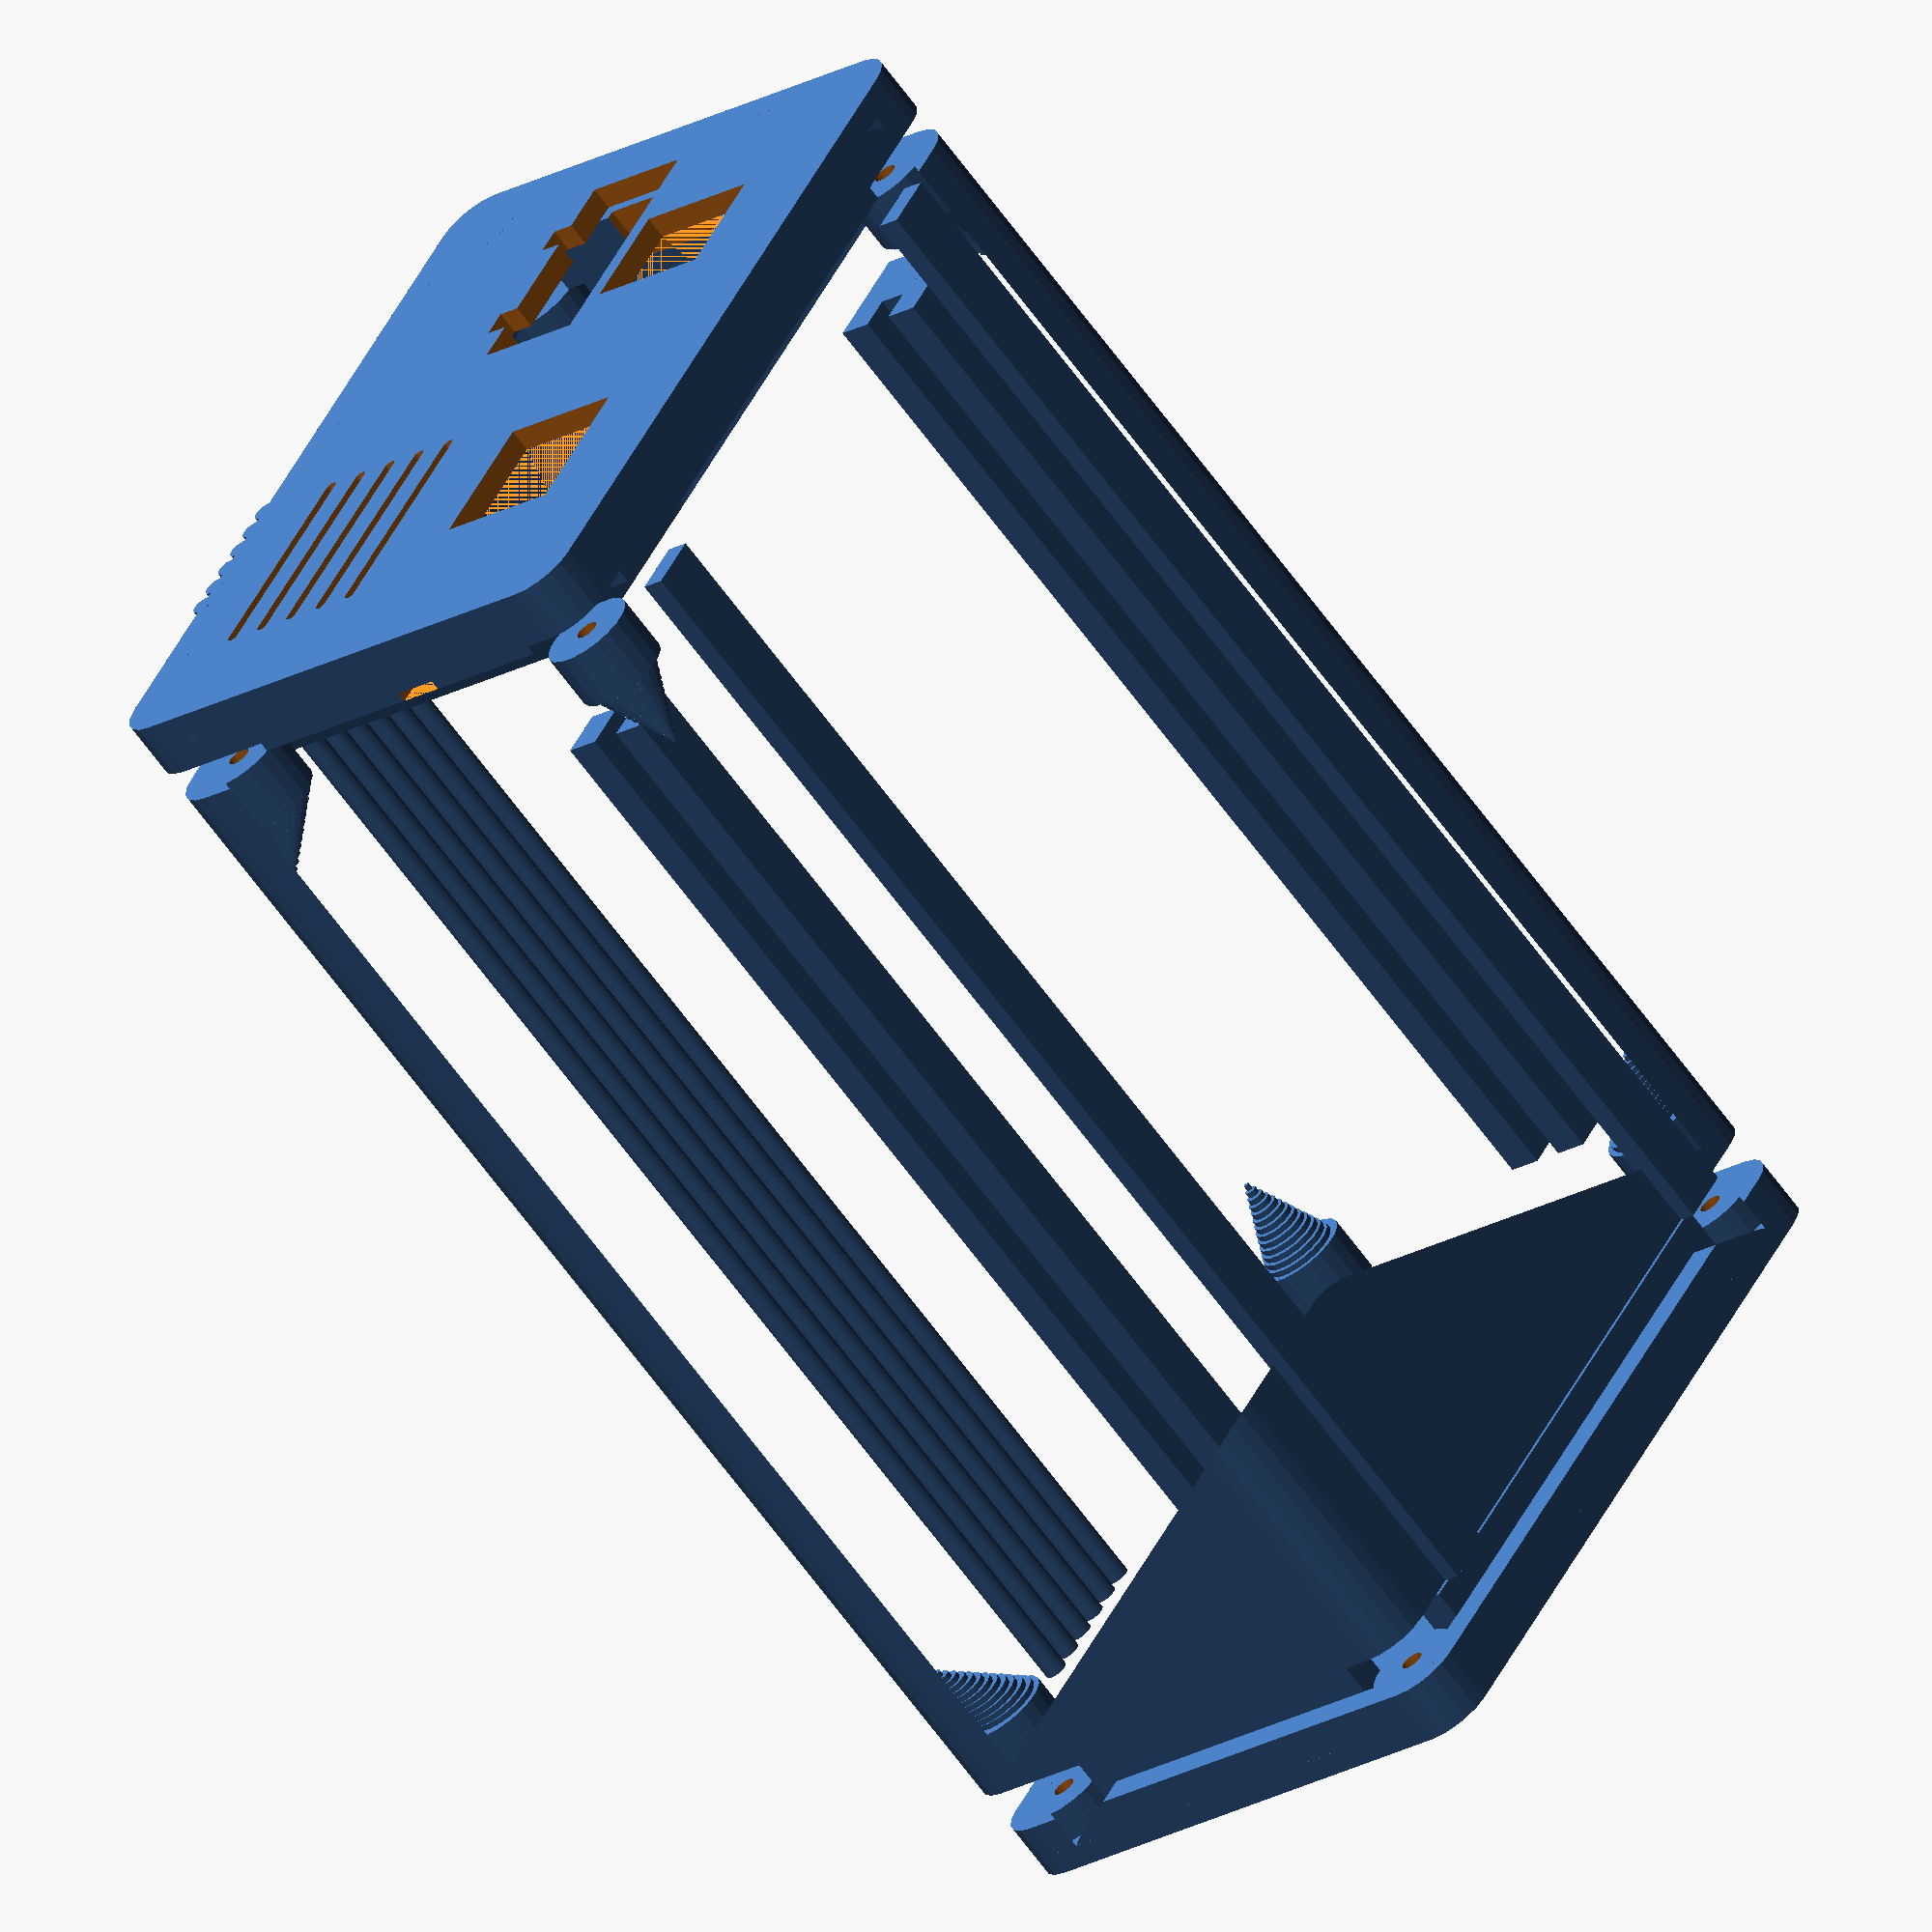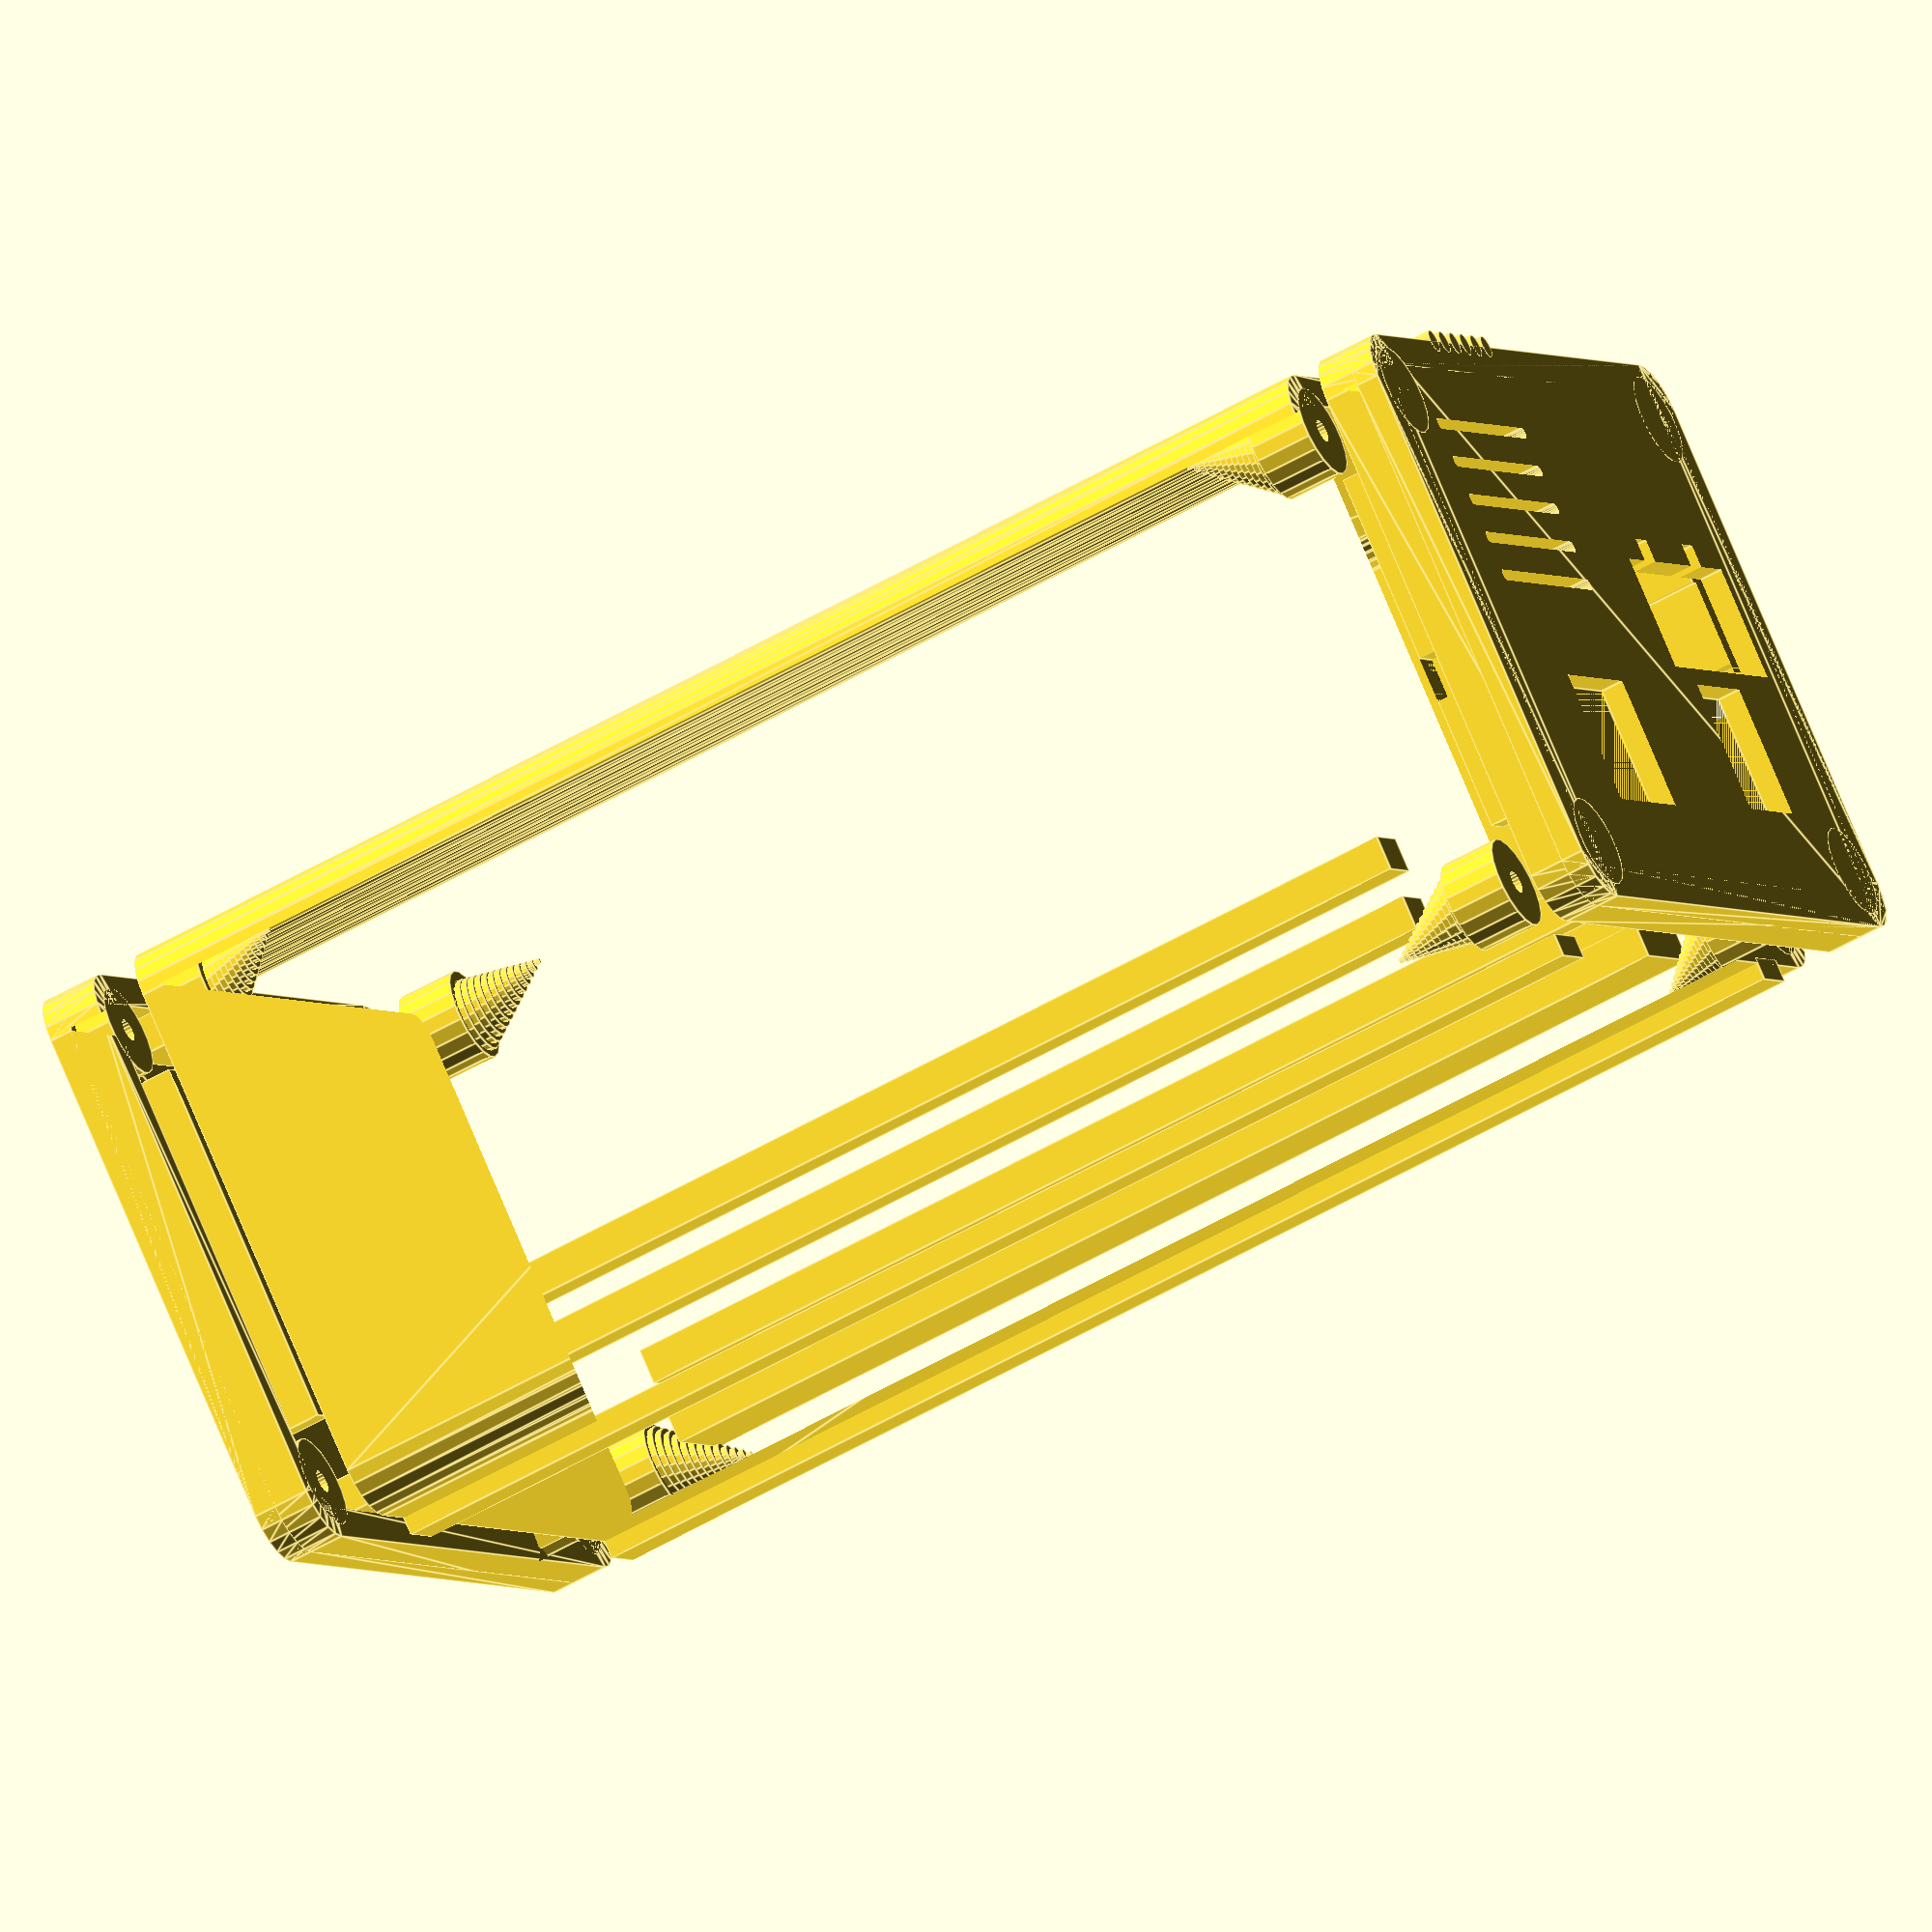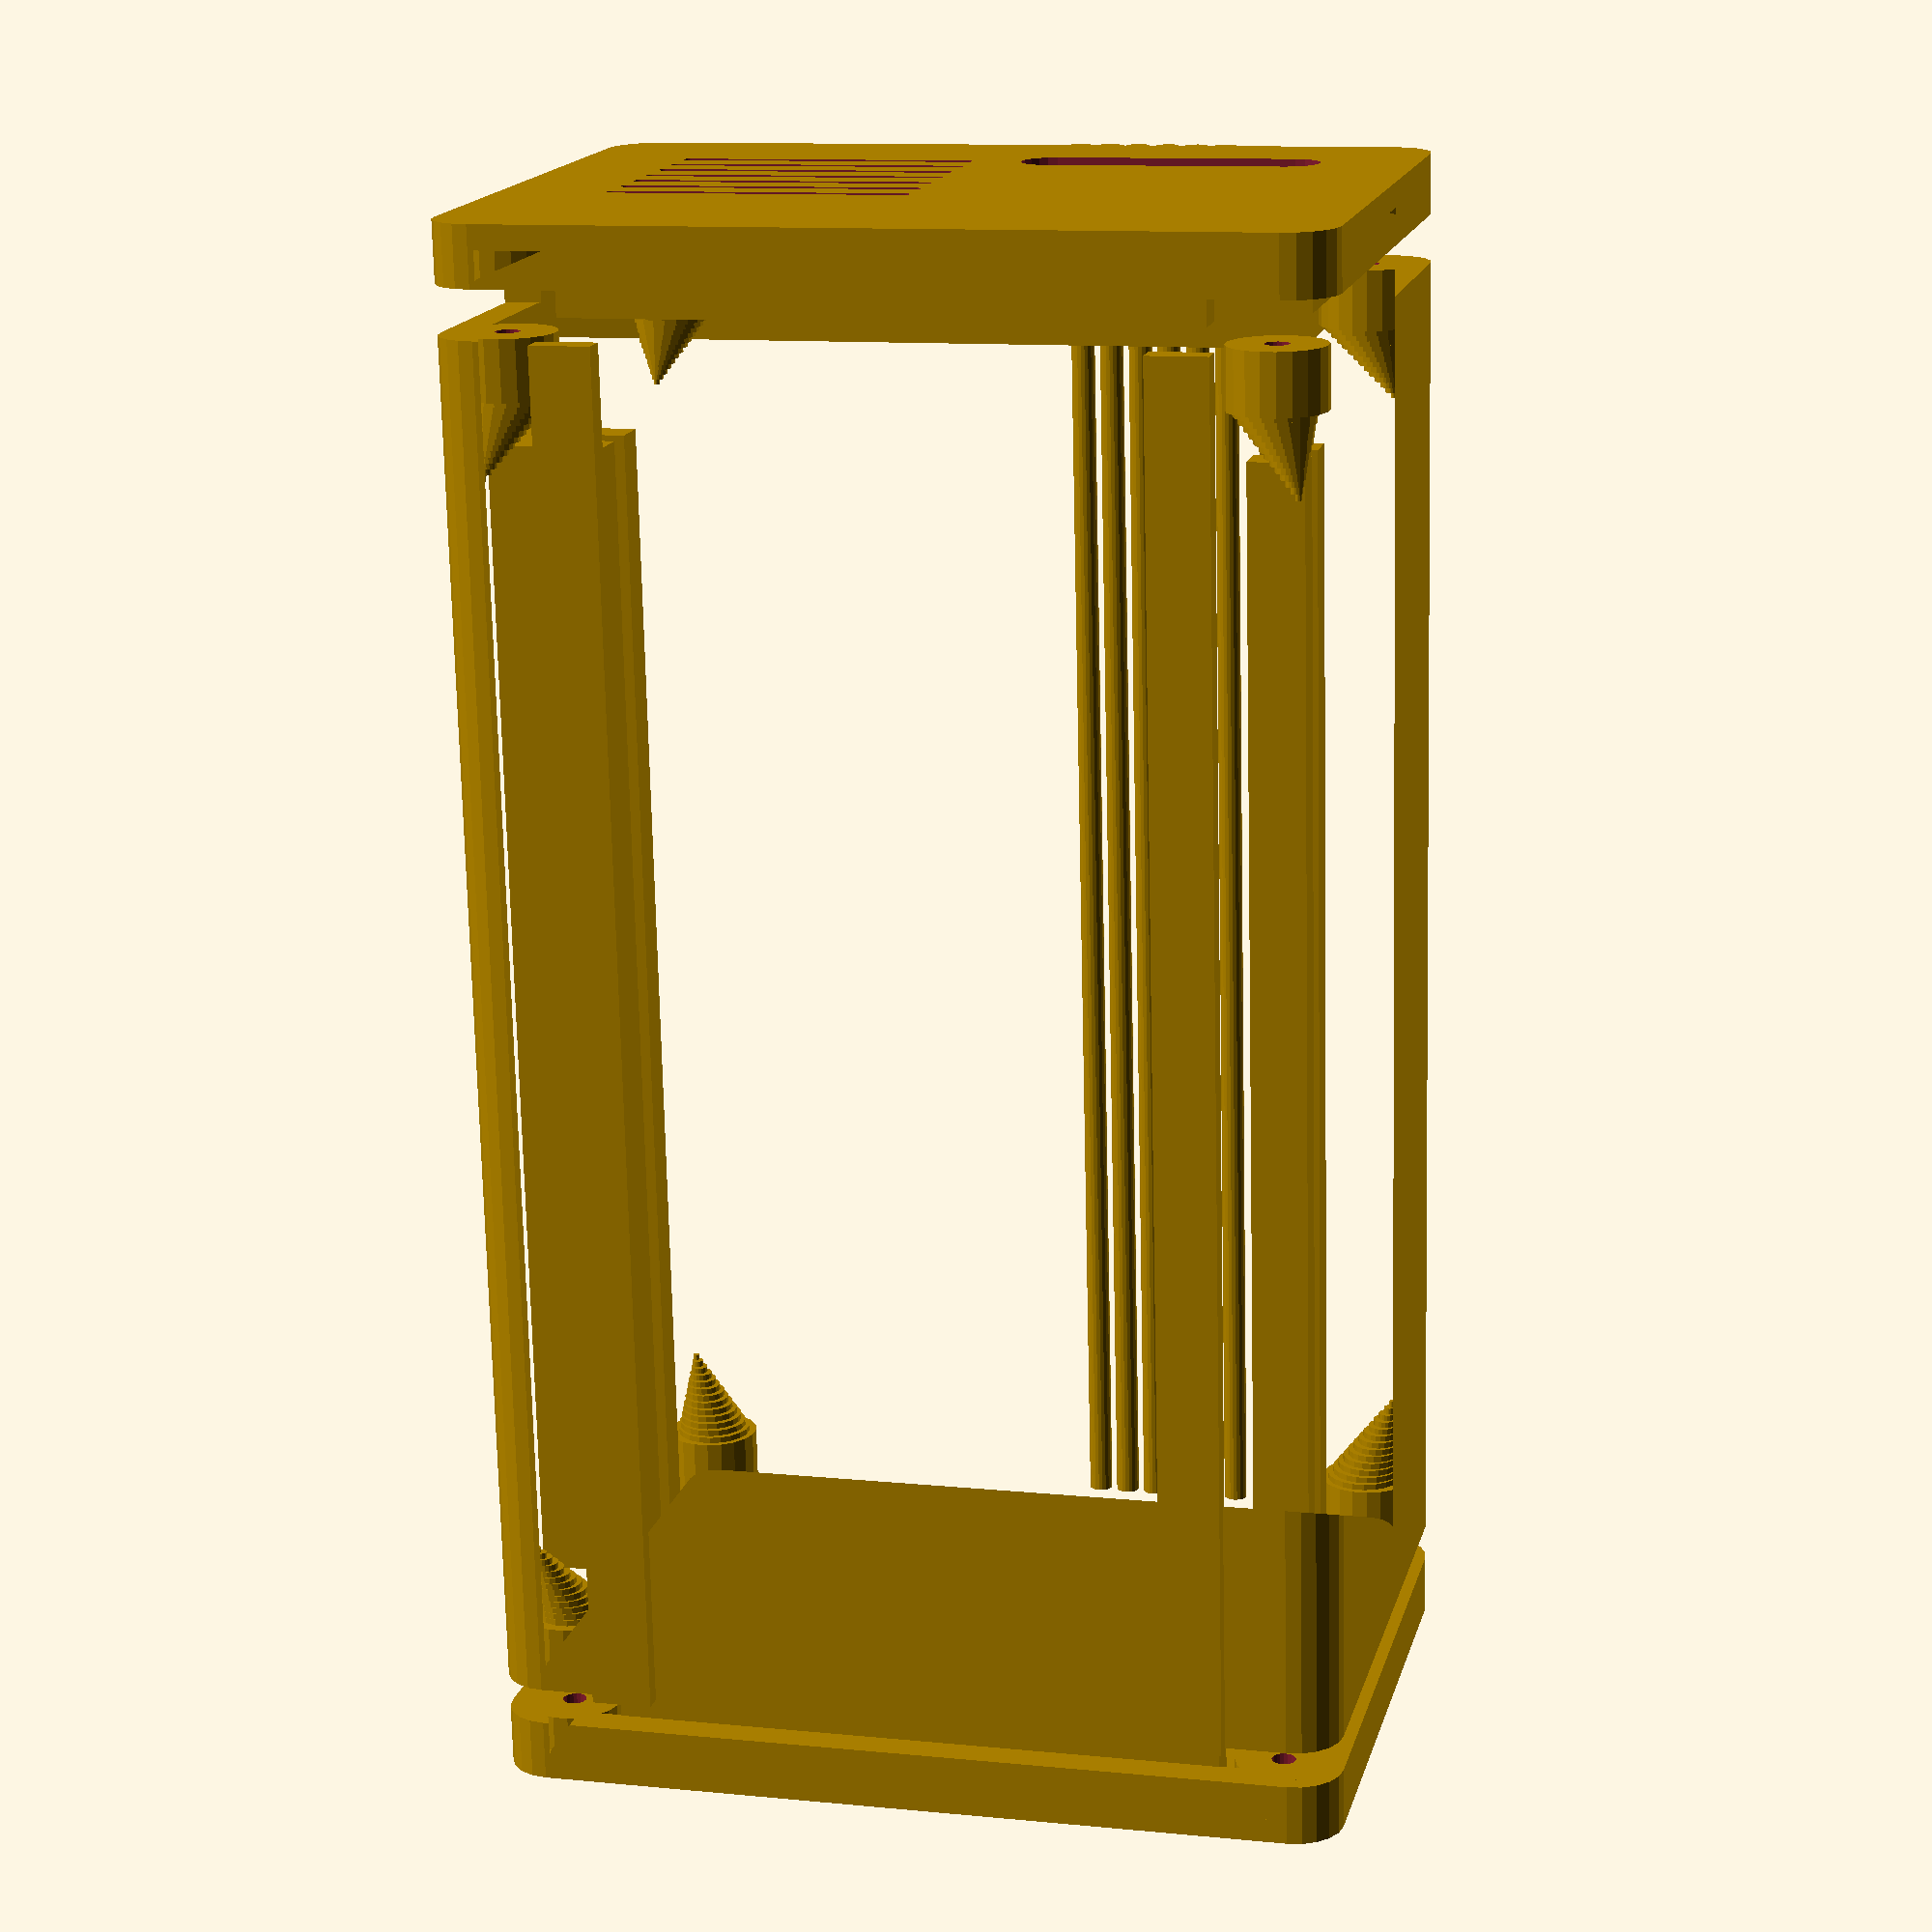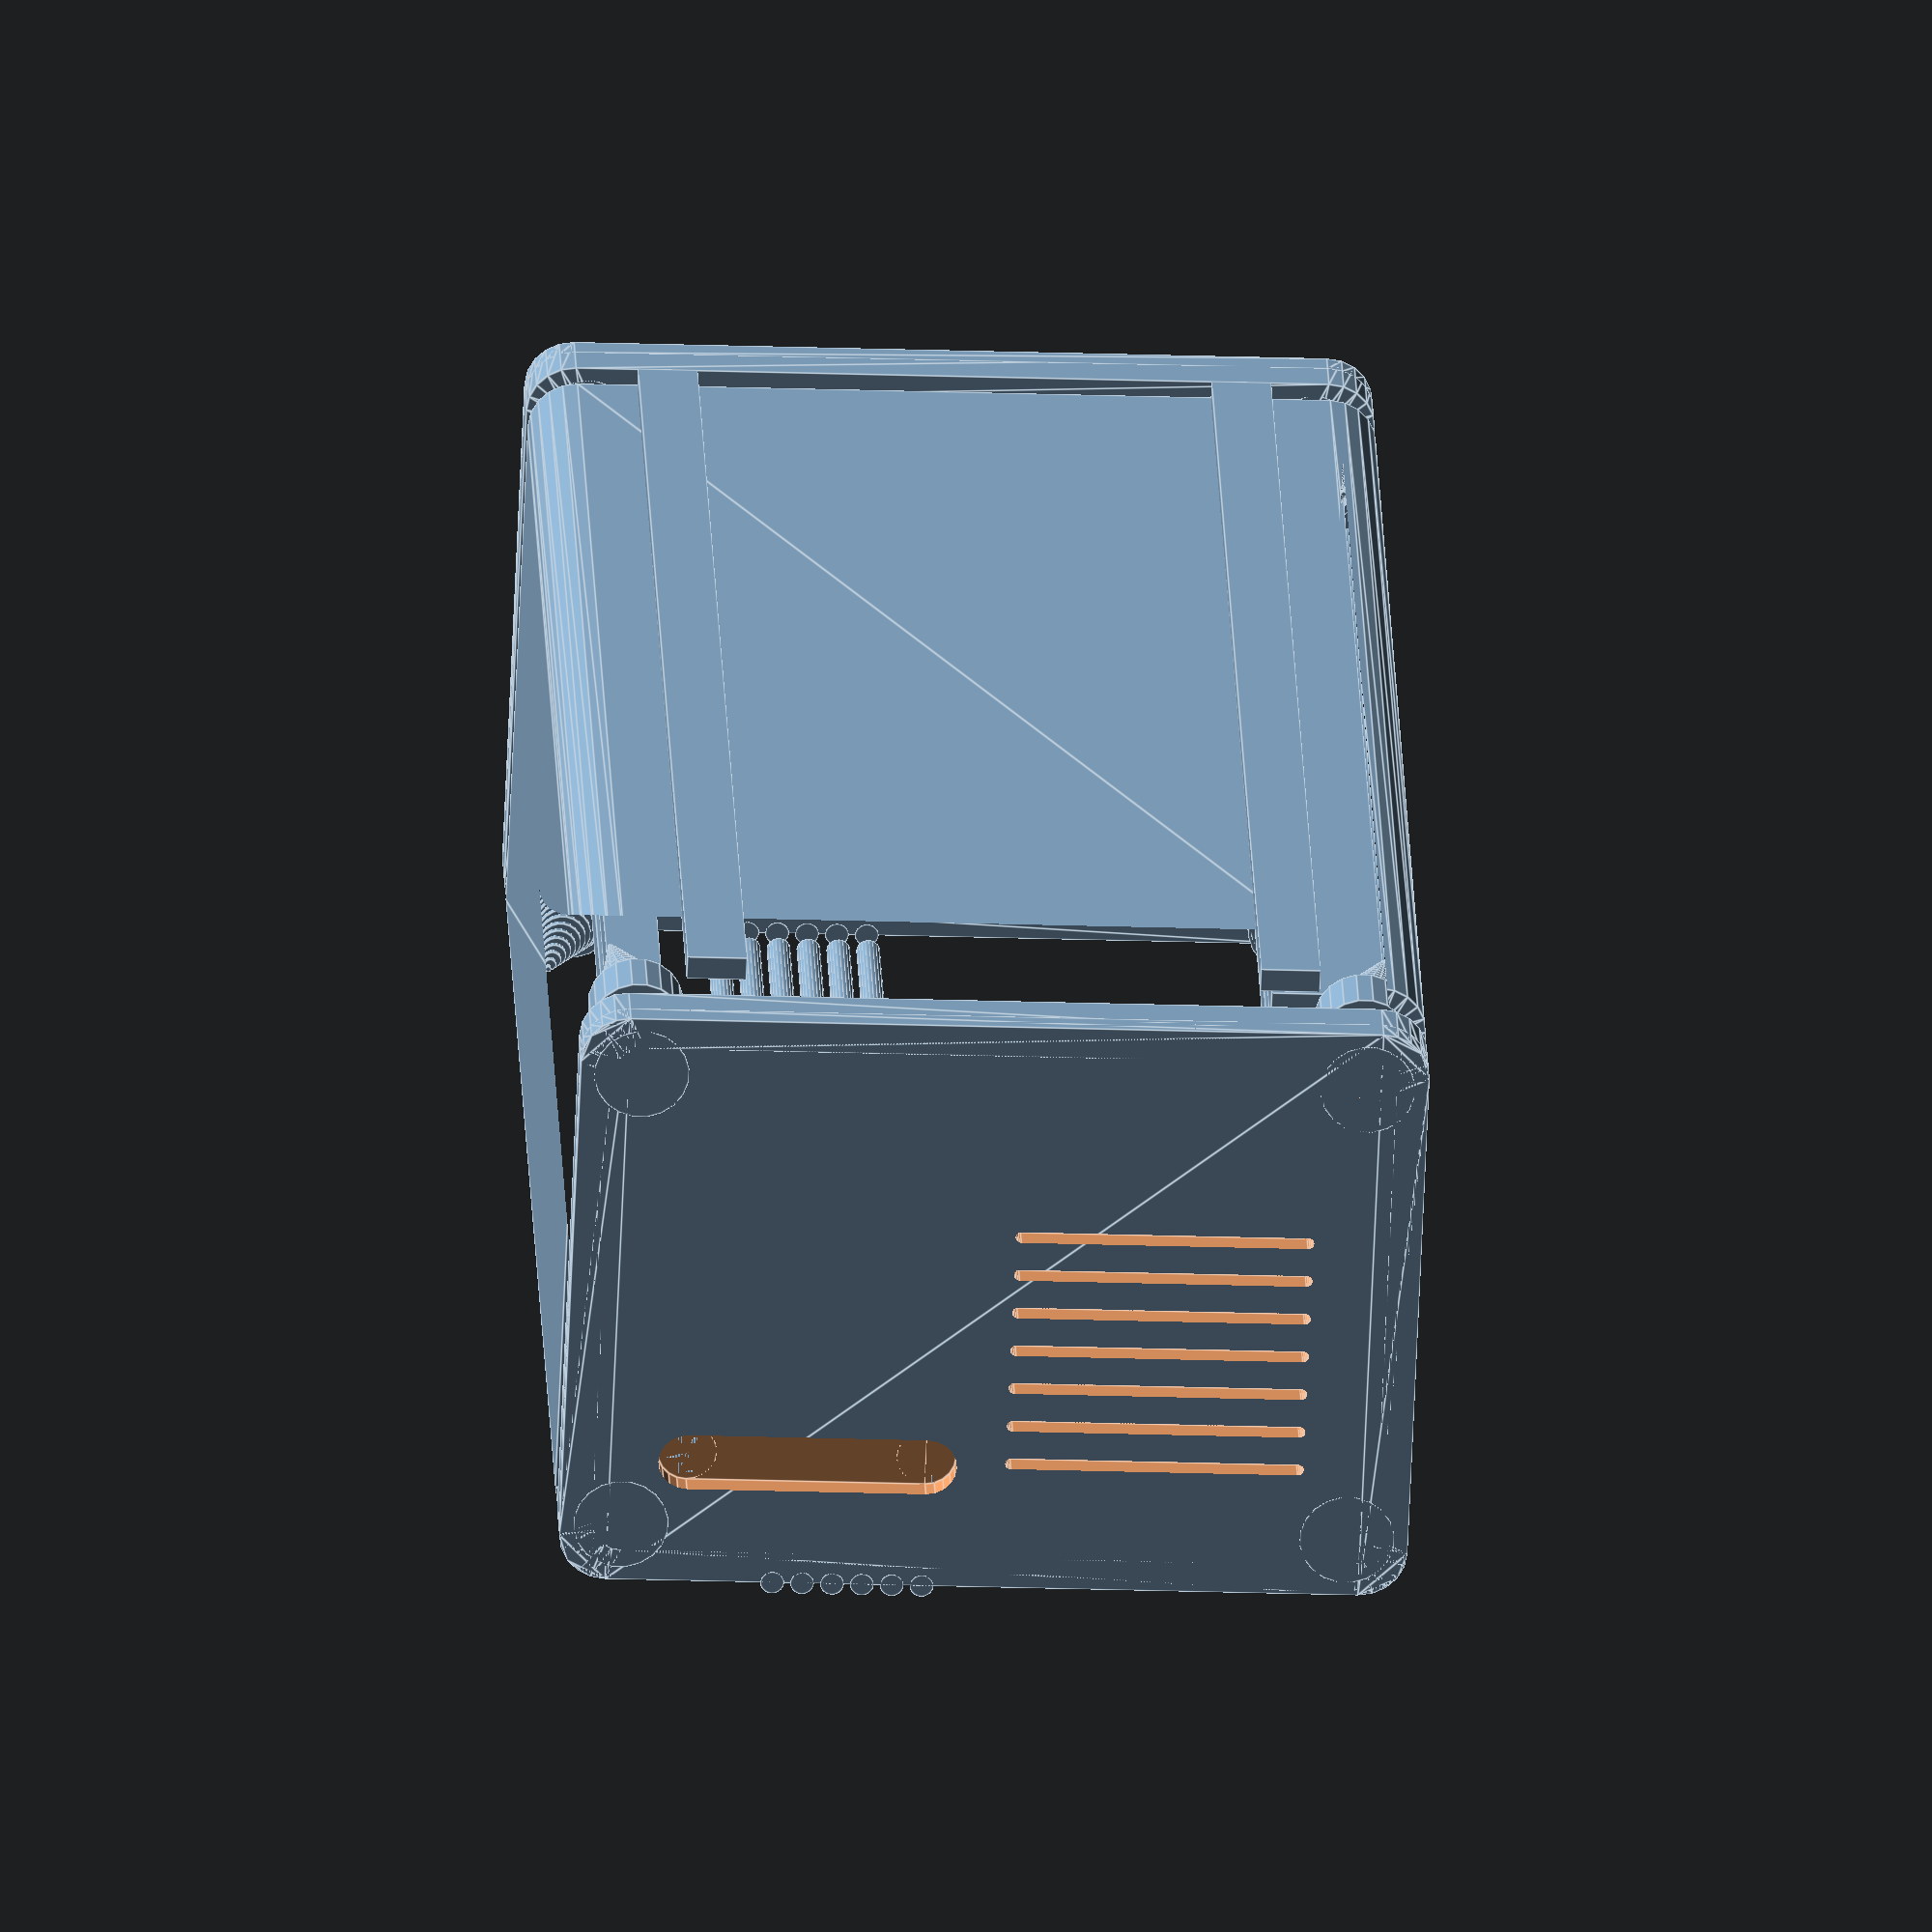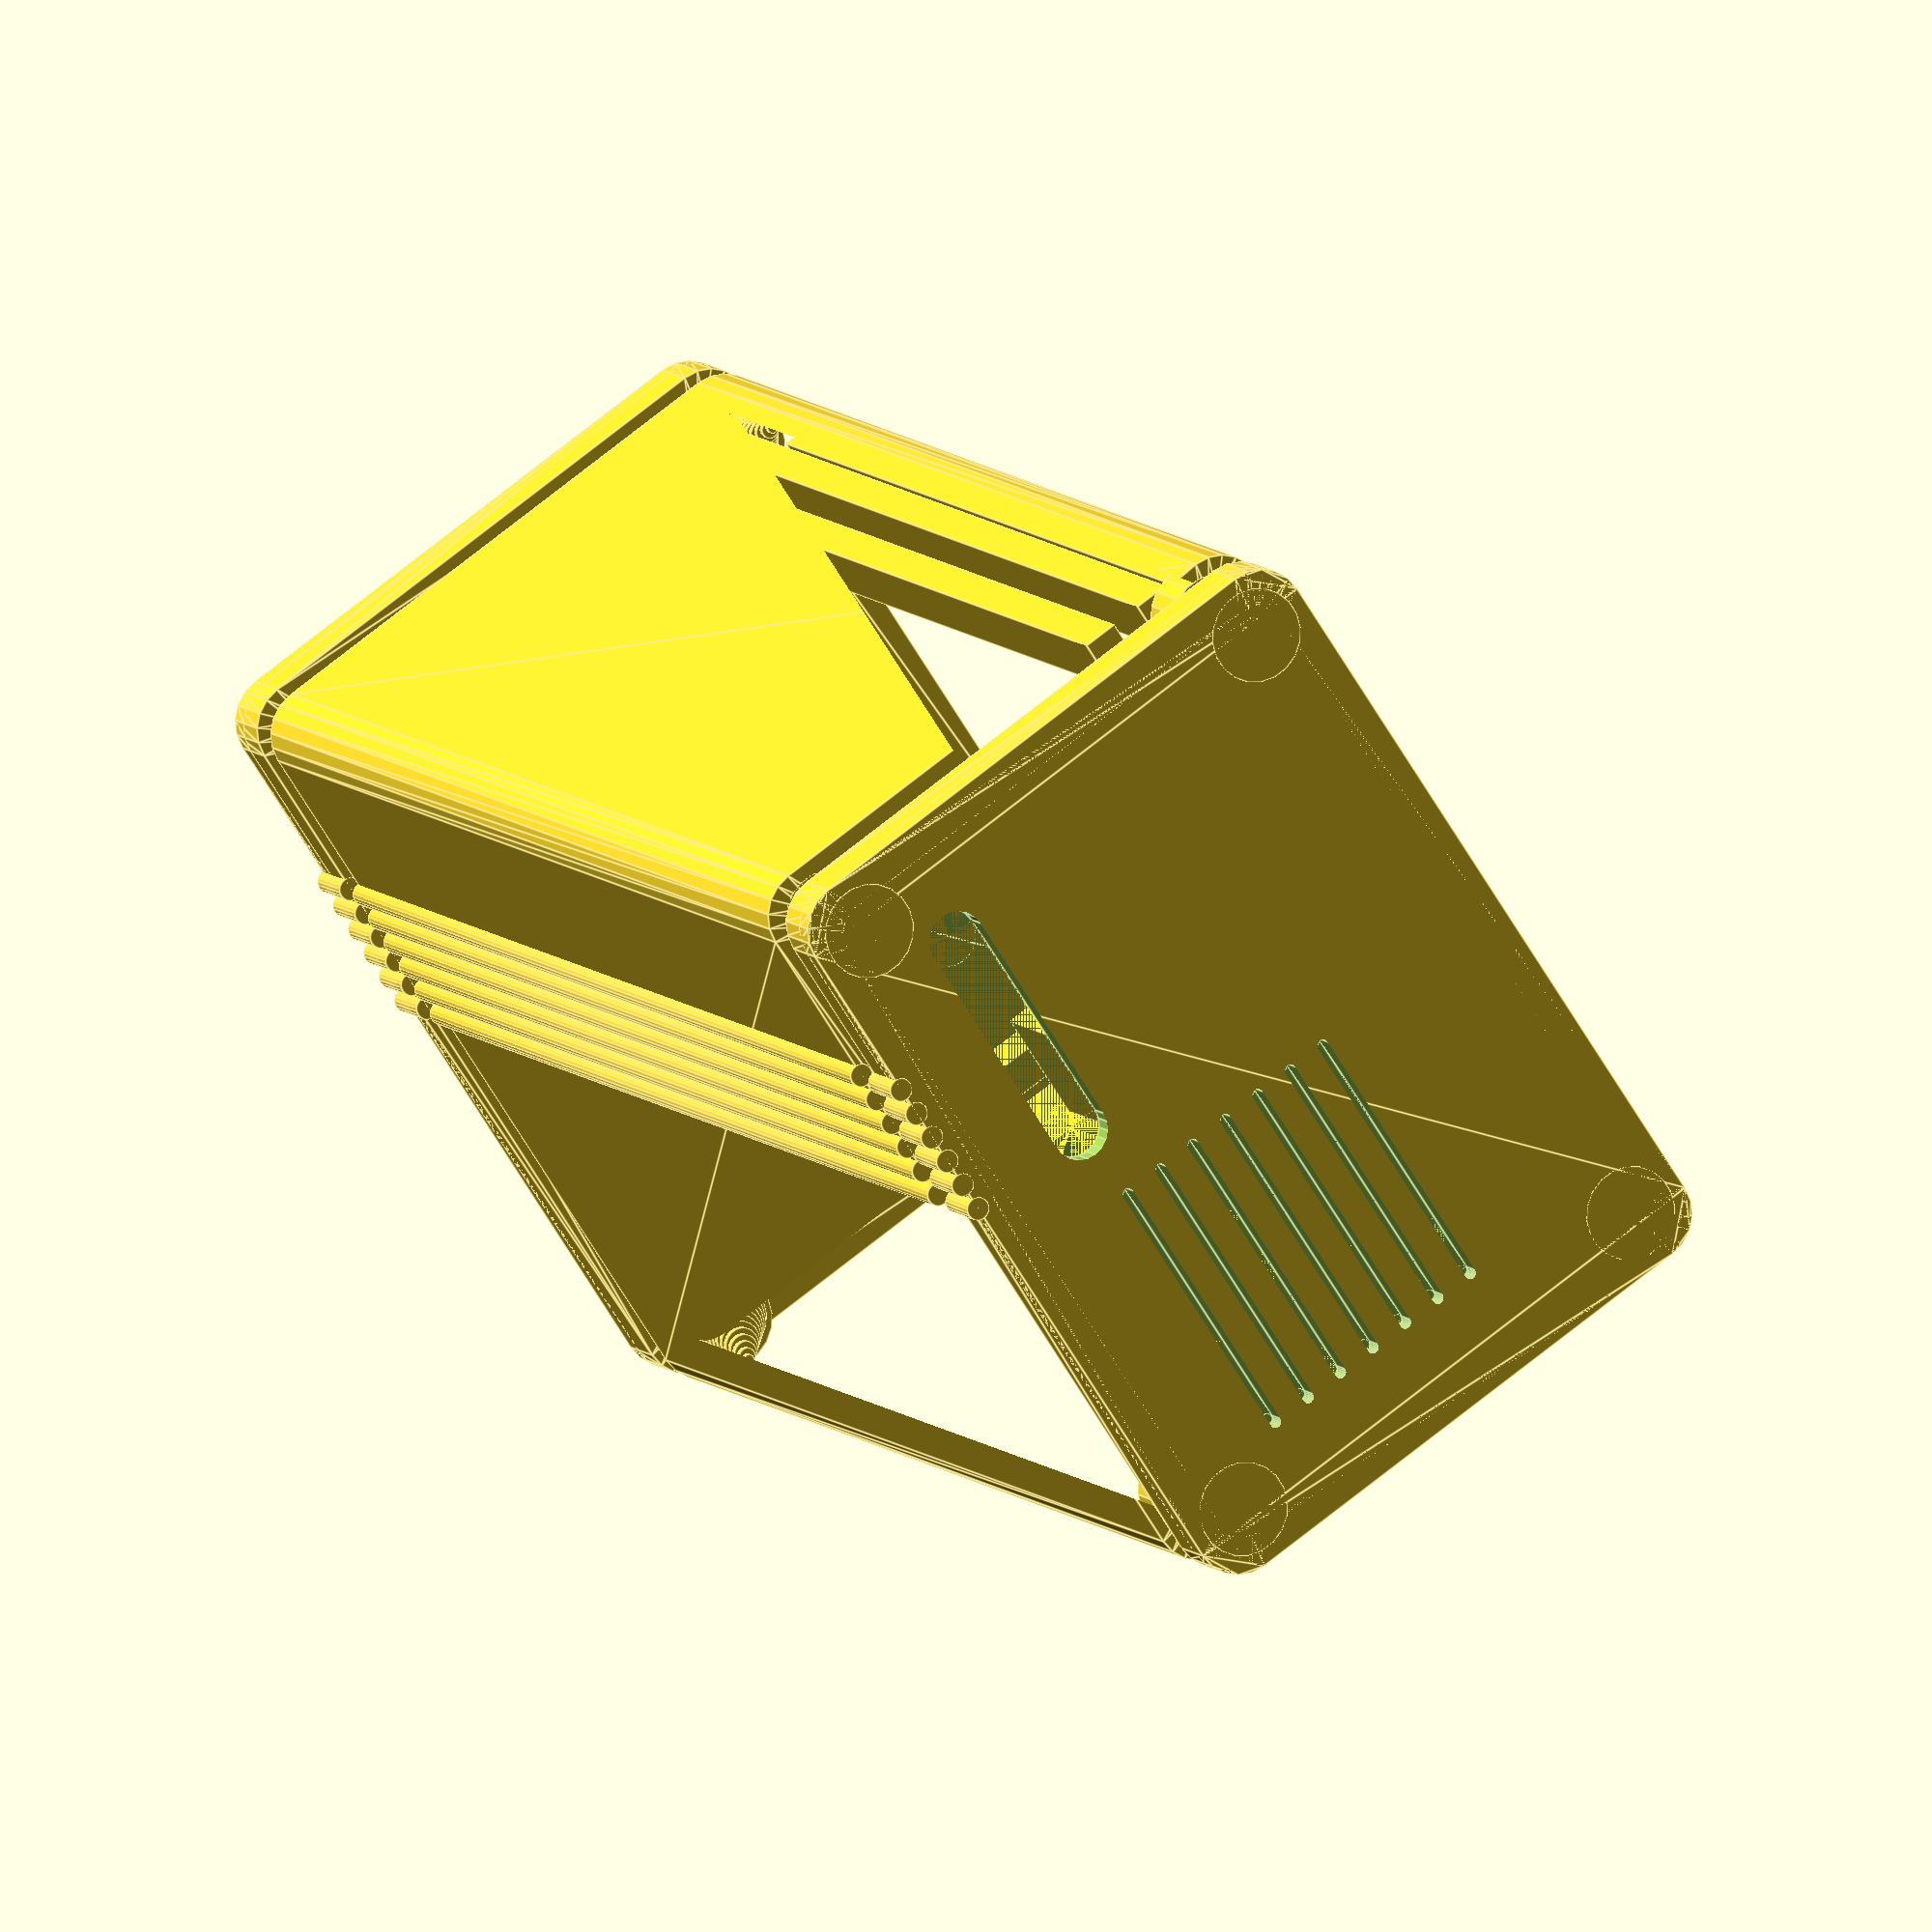
<openscad>
//
// RAMPS Case
//

// parameters
$fn=20;
c=false;  // center True/False
th=2.0;
fanh=8.0;     // miniature fan height
//length=105.0;
length=105 + fanh; // add fan height
width=65.0;
height=46.0;
fh=2.0;     // feet height
mrlh=2.0;   // Left PCB mount ridge height
mrh=2.0;    // Right PCB mount ridge height
rmh=2.0;    // PCB Rail height   
rth=th+1;   // ridge thickness
mrw=3.0;    // width
mrd=2.0;    // offset
soh=6.0;    // standoff height
ch=5.0;     // cover height
cd=5.0;     // steppercable diameter

i=4; // cover1, cover2, case

if (i==1)        { Cover1();
} else if (i==2) { Cover2();
} else if (i==3) { CaseBody();
} else if (i==4) { Test();
}

module Test() {
   Cover2();
   translate([0,0,8])
   CaseBody();
   translate([0,0,130])
   rotate([360,180,0])
   Cover1();
}

module Cover1() {
   difference() {
 	  union() {
	    rampsCover();
	    translate([-14,-4,th]) //Fan standoff
       fanmount();
	  }
	  //Cableroom (stepper/min/max/heater/hbp)
	  translate( [15,-15,0] )
     rounded_slit(cd,4*cd,2*th);
	  //Ventilation slits
	  for ( y = [-4.5:3.5:18] ) {
		   translate( [-14,2-y,0] )
         rounded_slit(1,24,2*th);
	  }
	}
}

module Cover2() {
   difference() {
	  mirror() rampsCover();
	  //USB (12x11)
	  translate( [-13.5,10.75,0] )
     cube( size=[13,11.5,2*th], center=true );
	  //Powerjack (9x11)
	  translate( [16.5,10.25,0] )
     cube( size=[10,11.5,2*th], center=true );
	  //Powerconnector (21x9)
	  translate( [19,-2,0] )
     cube( size=[22,10,30], center=true );
     //Connector tabs
     translate( [13,-7,0] )
     cube( size=[2.5,4,30], center=true );
     translate( [24,-7,0] )
     cube( size=[2.5,4,30], center=true );
     // Ramps PCB Edge Clearance
     translate( [27.5,2.5,5] )
     cube( size=[10,4,5], center=true );
     translate( [-27.5,2.5,5] )
     cube( size=[10,4,5], center=true );
	  //Ventilation slits
	  for ( y = [0:3.5:15] ) {
			translate( [-15,-18+y,0] ) rounded_slit(1,20,2*th);
	  }
  }
}

module CaseBody() {
   difference() {
     union() {
	  rampsCase();
     }
   //Reset Button Access Hole
   translate( [32.5, -2,  33])
   rotate ([0,90,0])
   cylinder( h=4,d1=4,d2=4,center=c);
   };
}

module rampsCase() {
	//case
   roundedDuct([67,48,length], 4);
	//PCB mount ridge left
	
	translate( [23, 18, 9] )
    cube( size=[9.5,3,length -18], center=c);
    translate( [23,12.5,9] )
    cube( size=[9.5,3,length -18], center=c);
    translate( [26,15.5,9] )
    cube( size=[7,3,length -18], center=c);

	//right
	translate( [-32.5,18,9] ) 
    cube( size=[4.5,3,length-18], center=c);
	//upper right (shortened to leave room for the reset switch)
	translate( [-32.5,12.5,9] )
    cube( size=[4.5,3,length-18], center=c);

// Test for Mounting Cone placment
//    translate( [23, 20, 0] )
//    cube( size=[4.5,3,8], center=c);
// Test for Mounting Cone placment

	//feet
	translate( [-width/2+6,25.5,0] )
    cube( size=[5,fh,length], center=c);
	translate( [width/2-11,25.5,0] )
    cube( size=[5,fh,length], center=c);

	//embellishment
	for ( z = [0:1:5] ) {
		translate( [-5-z*1.25*th,-height/2-1.5*th,0] ) cylinder( r=th/2, h=length, center=c);
	}

	//bottom cover mount
	translate( [-width/2,height/2,12]  ) rotate(v=[1,1,0], a=180) rotate( v=[0,0,1], a=45 ) mountCone();
	translate( [-width/2,-height/2,12]  ) rotate(v=[1,1,0], a=180) rotate( v=[0,0,1], a=-45 ) mountCone();
	translate( [width/2,-height/2,12]  ) rotate(v=[1,1,0], a=180) rotate( v=[0,0,1], a=-135 ) mountCone();
	translate( [width/2,height/2,12]  ) rotate(v=[1,1,0], a=180) rotate( v=[0,0,1], a=135 ) mountCone();

	//top cover mount
	translate( [width/2,-height/2,length-12]  ) rotate( v=[0,0,1], a=45 ) mountCone();
	translate( [-width/2,-height/2,length-12]  ) rotate( v=[0,0,1], a=-45 ) mountCone();
	translate( [-width/2,height/2,length-12]  ) rotate( v=[0,0,1], a=-135 ) mountCone();
	translate( [width/2,height/2,length-12]  ) rotate( v=[0,0,1], a=135 ) mountCone();
}

module rampsCover() {

   roundedDuct([67,48,ch], 4);
   translate( [0,0,0] )
   roundedRect([67,48,th], 4);

	//ridge
	translate( [0,(height-rth+.7)/2,ch] ) cube( size=[width-14,rth,ch], center=true );
	translate( [0,-(height-rth-1.3)/2,ch] ) cube( size=[width-14,rth,ch], center=true );
	translate( [((width-rth)/2)-.3,0,ch] ) cube( size=[rth,height-14,ch], center=true );
	translate( [-((width-rth)/2)+.3,0,ch] ) cube( size=[rth,height-14,ch], center=true );

	//embellishment
	for ( z = [0:1:5] ) {
		translate( [5+z*1.25*th,-height/2-1.5*th,0] ) 
        cylinder( r=th/2, h=ch, center=c);
	}

	//holes
	translate( [width/2,-height/2,-7]  ) rotate( v=[0,0,1], a=45 ) mount();
	translate( [-width/2,-height/2,-7]  ) rotate( v=[0,0,1], a=-45 ) mount();
	translate( [-width/2,height/2,-7]  ) rotate( v=[0,0,1], a=-135 ) mount();
	translate( [width/2,height/2,-7]  ) rotate( v=[0,0,1], a=135 ) mount();

}

module mountCone() {
	difference() {
		union() {
			for ( z = [0:0.5:7] ) {
				translate( [0,z/2,z] ) cylinder( r=z/2, h=1, center=c );
			}
			mount();
		}
		translate( [0,3,8] ) cylinder( r=1, h=8, center=c );
	}
}

module mount() {
	difference() {
		translate( [0,3,7] ) cylinder( r=4, h=5, center=c );
		translate( [0,3,7] ) cylinder( r=1, h=6, center=c );
	}
}

module rounded_slit(height, width, depth) {
		cube( size=[width,height,depth], center=true );
		translate( [width/2,0,0] ) cylinder( r=height/2, h=depth, center=true );
		translate( [-width/2,0,0] ) cylinder( r=height/2, h=depth, center=true );

}


module fanmount()
{
   difference() {
      roundedRect([29,29,3 ], 2);
      cylinder( r=14, h=3, center=1 );
   }
}

module roundedRect(size, radius)
{
x = size[0];
y = size[1];
z = size[2];

linear_extrude(height=z)
hull()
{
// place 4 circles in the corners, with the given radius
translate([(-x/2)+(radius/2), (-y/2)+(radius/2), 0])
circle(r=radius);

translate([(x/2)-(radius/2), (-y/2)+(radius/2), 0])
circle(r=radius);

translate([(-x/2)+(radius/2), (y/2)-(radius/2), 0])
circle(r=radius);

translate([(x/2)-(radius/2), (y/2)-(radius/2), 0])
circle(r=radius);
}
}


module roundedDuct(size, radius)
{
x = size[0];
y = size[1];
z = size[2];
x2 = size[0]-4;
y2 = size[1]-4;
radius2 = 2.5;
linear_extrude(height=z) 
difference() {
hull()
  {
  // place 4 circles in the corners, with the given radius
  translate([(-x/2)+(radius/2), (-y/2)+(radius/2), 0])
  circle(r=radius);

  translate([(x/2)-(radius/2), (-y/2)+(radius/2), 0])
  circle(r=radius);

  translate([(-x/2)+(radius/2), (y/2)-(radius/2), 0])
  circle(r=radius);

  translate([(x/2)-(radius/2), (y/2)-(radius/2), 0])
  circle(r=radius);
  }
hull()
  {
  // place 4 circles in the corners, with the given radius
  translate([(-x2/2)+(radius2/2), (-y2/2)+(radius2/2), 0])
  circle(r=radius2);

  translate([(x2/2)-(radius2/2), (-y2/2)+(radius2/2), 0])
  circle(r=radius2);

  translate([(-x2/2)+(radius2/2), (y2/2)-(radius2/2), 0])
  circle(r=radius2);

  translate([(x2/2)-(radius2/2), (y2/2)-(radius2/2), 0])
  circle(r=radius2);
  }
}

}



</openscad>
<views>
elev=245.6 azim=59.5 roll=323.9 proj=o view=solid
elev=55.0 azim=228.0 roll=121.5 proj=o view=edges
elev=73.7 azim=193.8 roll=1.3 proj=p view=solid
elev=334.2 azim=2.4 roll=357.9 proj=o view=edges
elev=171.7 azim=236.4 roll=201.6 proj=o view=edges
</views>
